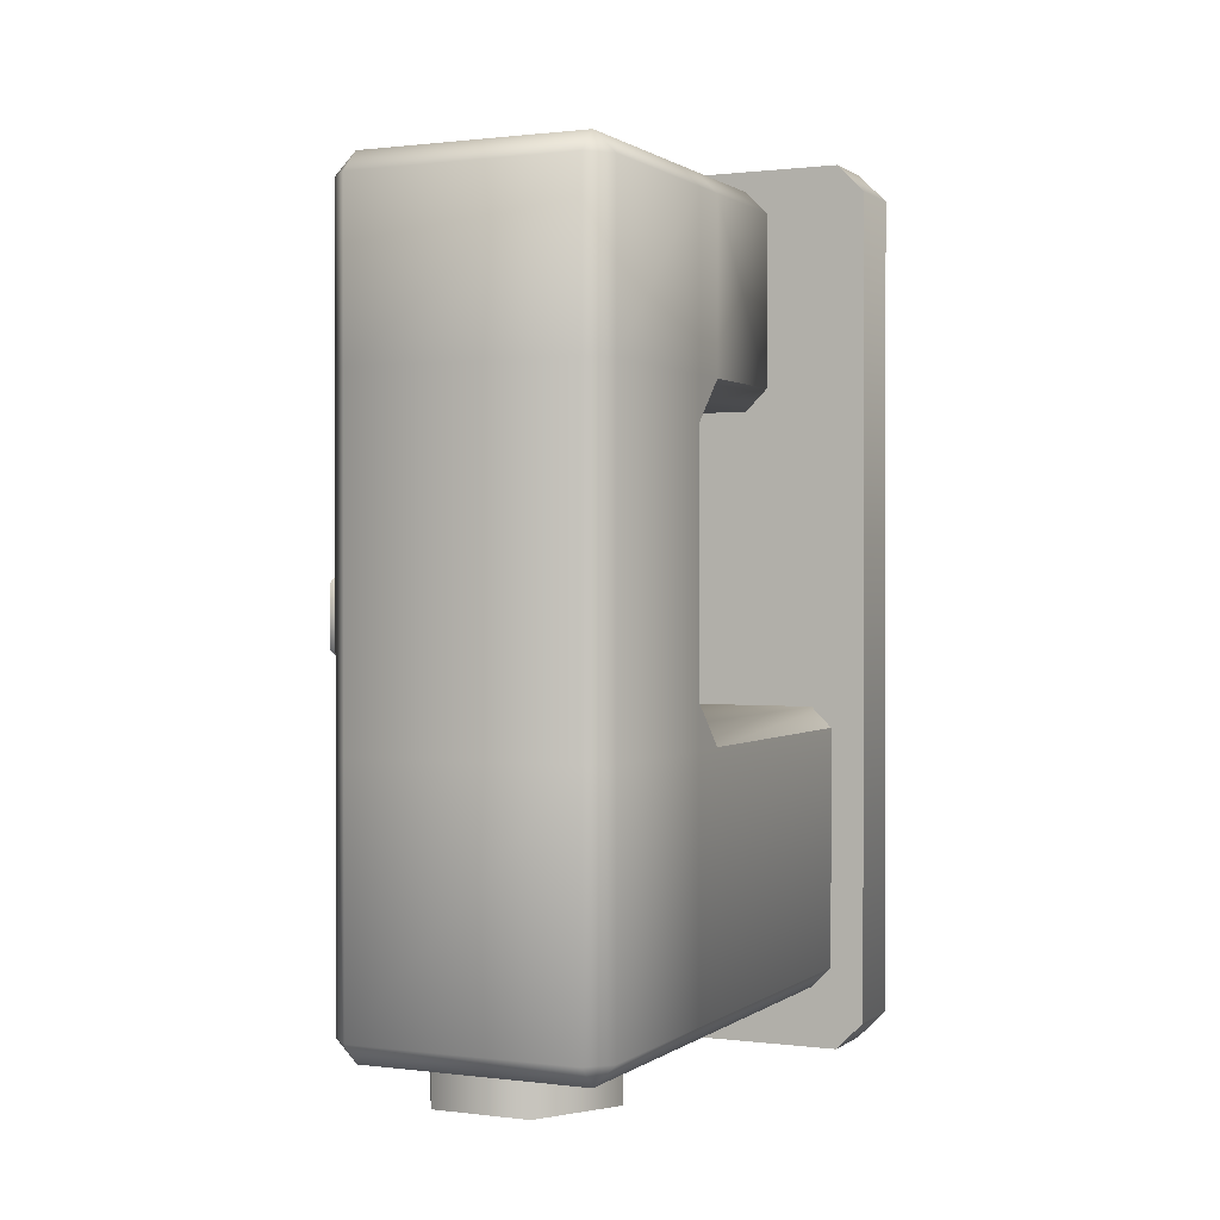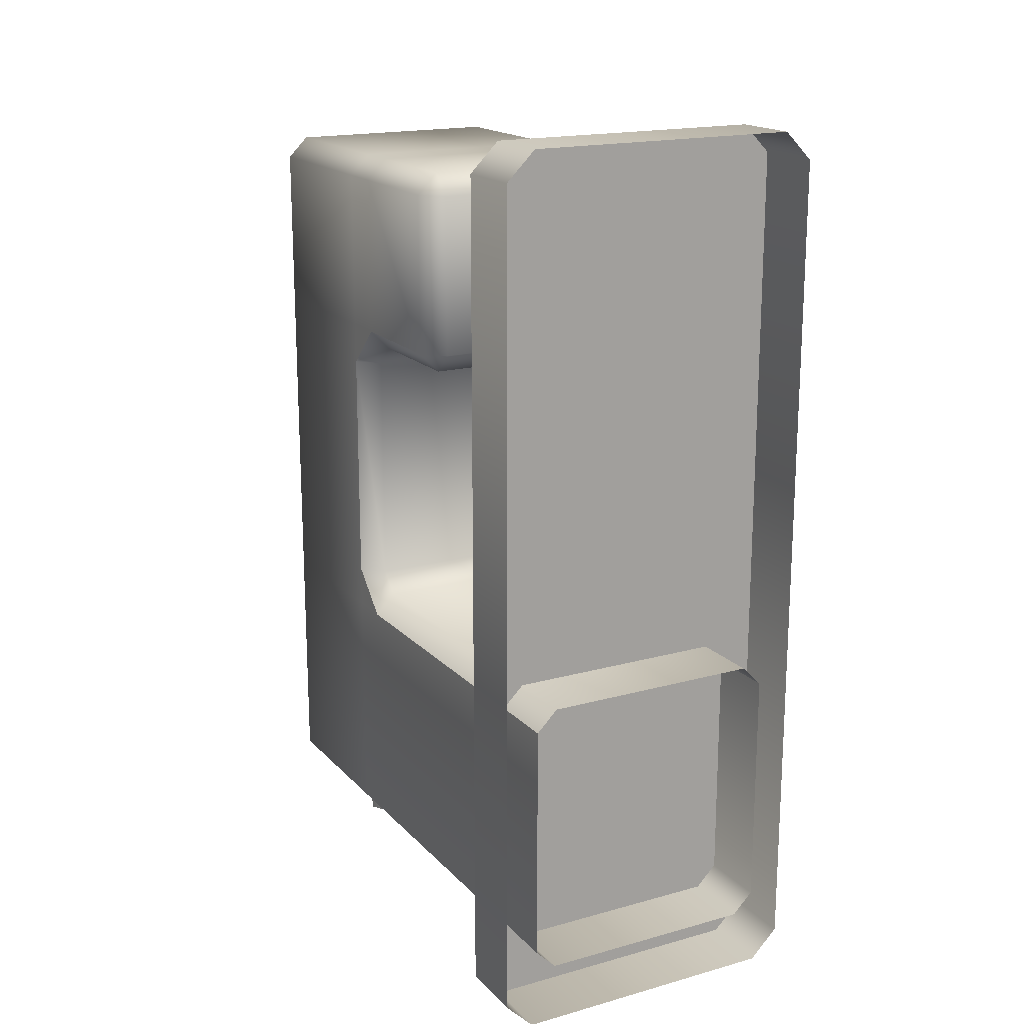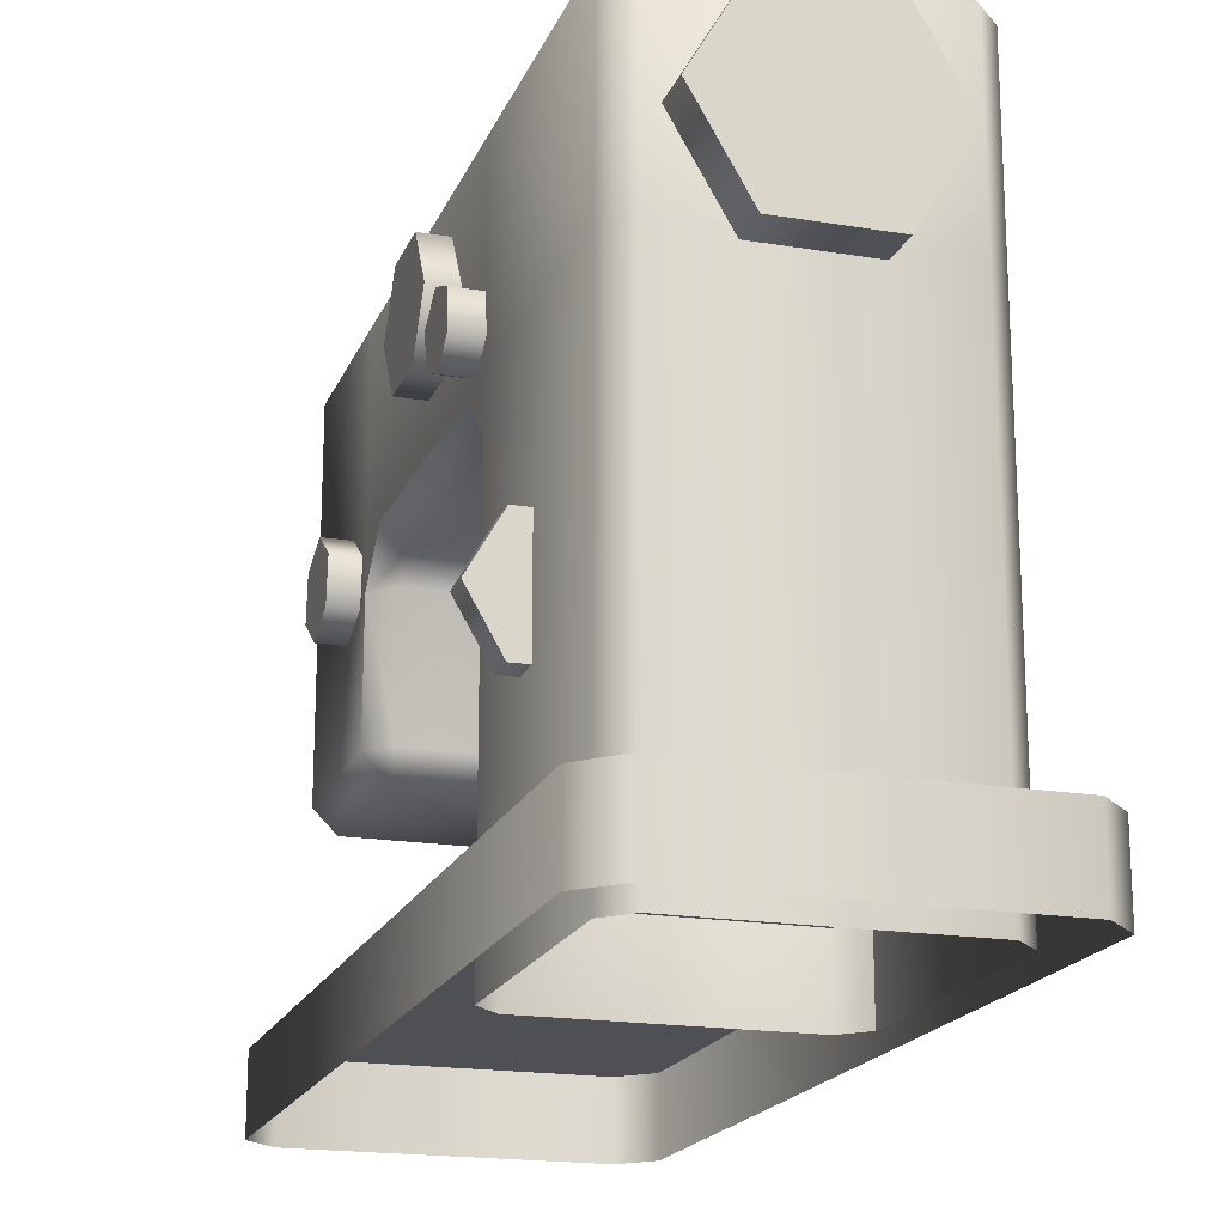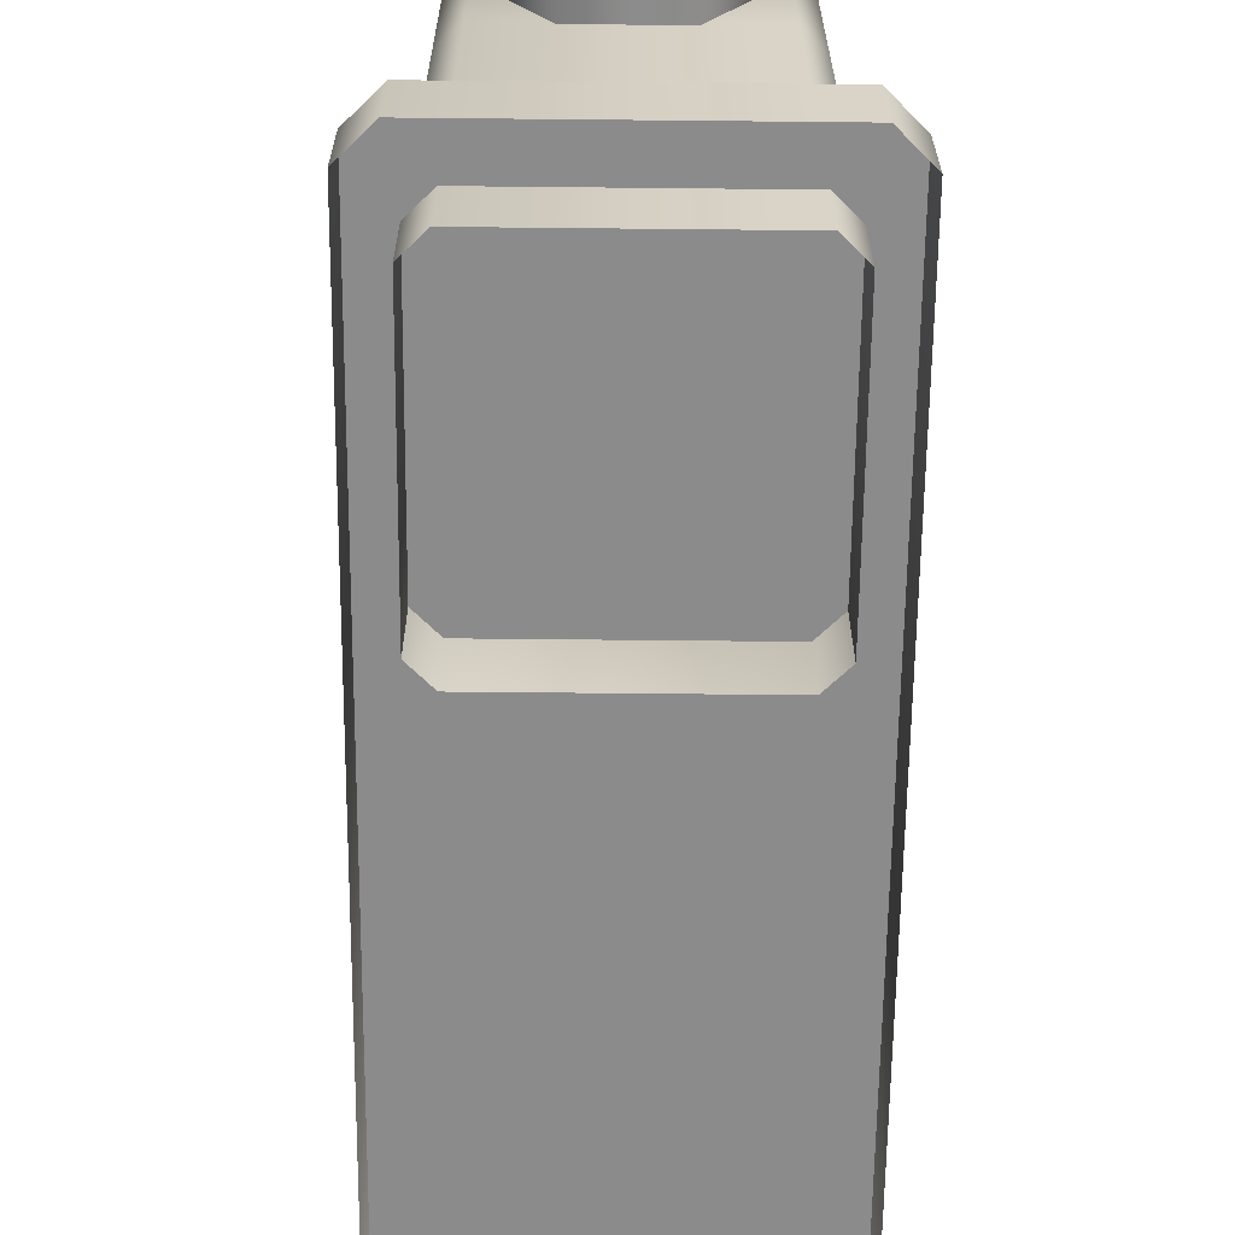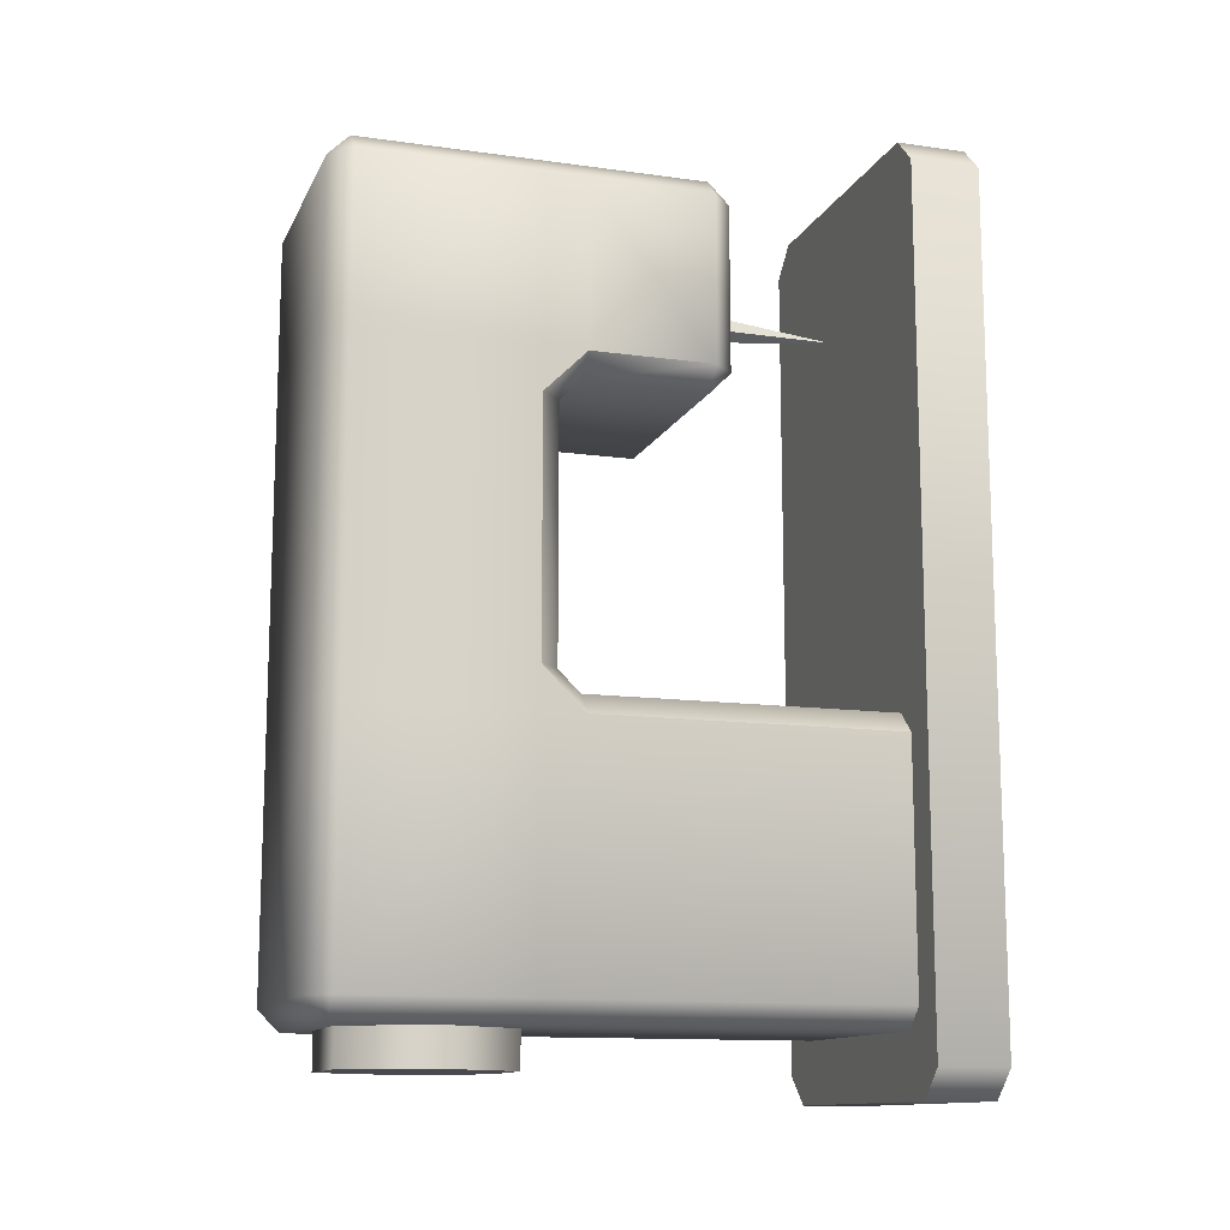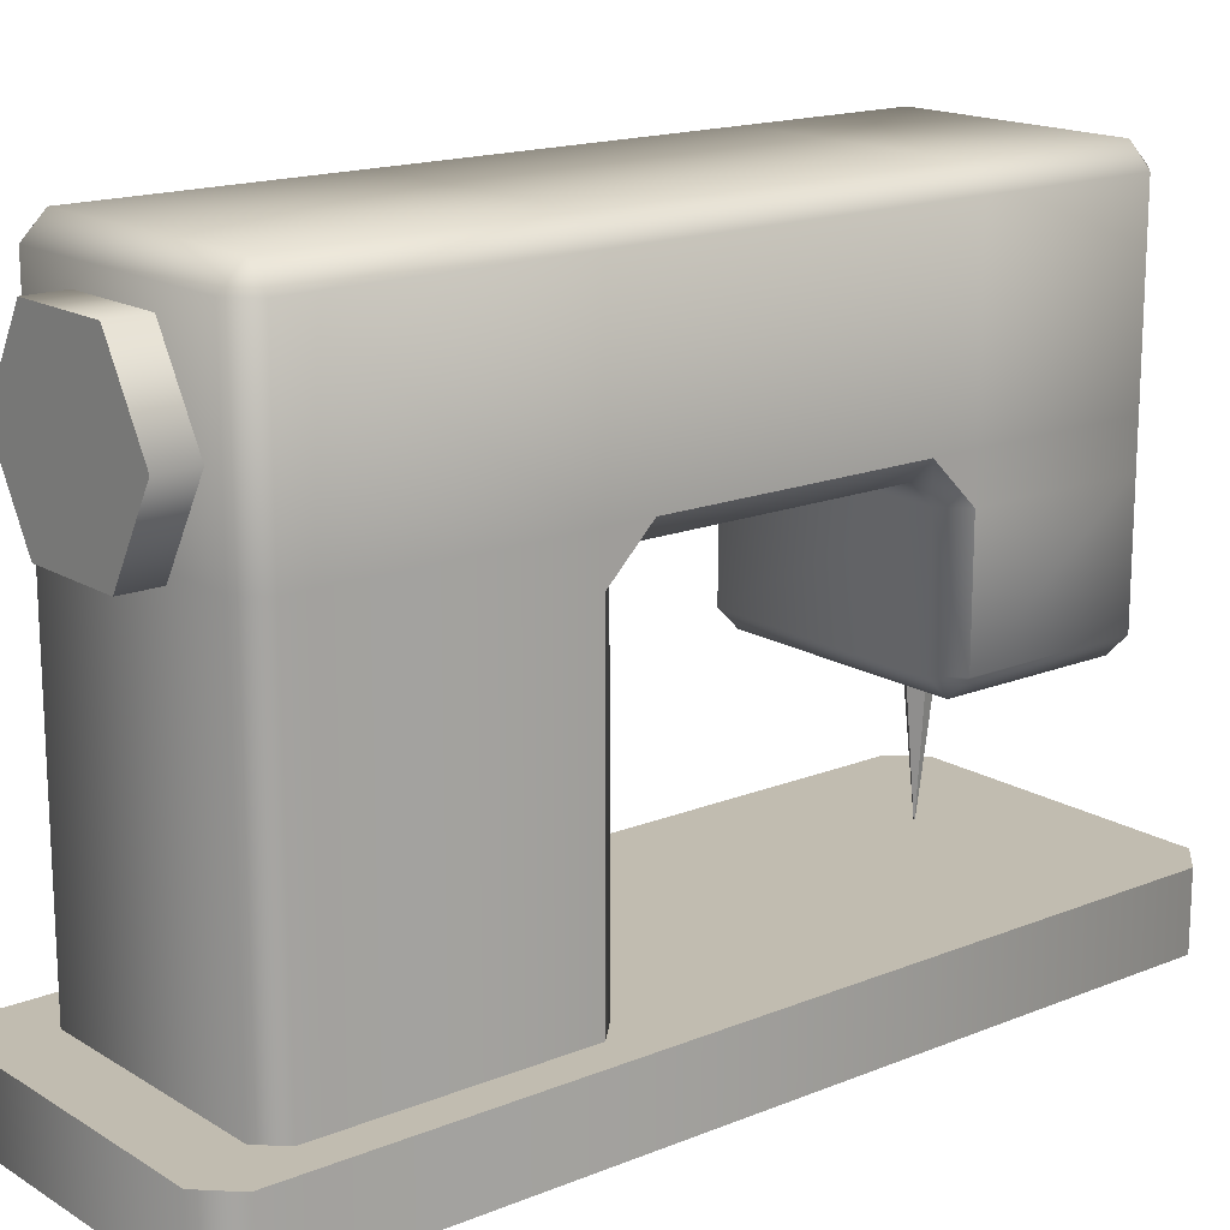
<metadata>
{"format":"obj","ext":"obj","renderer":"f3d","projection":"perspective","resolution":1024,"background":"white","views":[{"elev":0.7,"azim":-155.2,"up":"+Z"},{"elev":17.7,"azim":-28.5,"up":"+Z"},{"elev":-18.7,"azim":162.4,"up":"+Y"},{"elev":-64.0,"azim":179.4,"up":"+Y"},{"elev":-12.7,"azim":-107.9,"up":"+Z"},{"elev":16.5,"azim":-129.4,"up":"+Y"}]}
</metadata>
<code>
g Naehmaschine
v -0.1574 0 1.02
v -0.19 0 0.9874
v -0.19 0.08 0.9874
v -0.1574 0.08 1.02
v -0.19 0 0.03263
v -0.1574 0 -0
v -0.1574 0.08 -0
v -0.19 0.08 0.03263
v 0.19 0 0.9874
v 0.1574 0 1.02
v 0.1574 0.08 1.02
v 0.19 0.08 0.9874
v 0.1574 0 -0
v 0.19 0 0.03263
v 0.19 0.08 0.03263
v 0.1574 0.08 -0
v -0.127 0 0.3957
v -0.151 0 0.3717
v -0.151 0.6752 0.4197
v -0.127 0.6992 0.4197
v -0.127 0.6992 0.3717
v -0.151 0.6752 0.3717
v -0.151 0 0.094
v -0.127 0 0.07
v -0.151 0.6752 0.094
v -0.127 0.6992 0.094
v -0.127 0.6752 0.07
v 0.151 0 0.3717
v 0.127 0 0.3957
v 0.151 0.6752 0.3717
v 0.127 0.6992 0.3717
v 0.127 0.6992 0.4197
v 0.151 0.6752 0.4197
v 0.127 0 0.07
v 0.151 0 0.094
v 0.127 0.6752 0.07
v 0.127 0.6992 0.094
v 0.151 0.6752 0.094
v -0.151 0.4763 0.4197
v -0.151 0.4763 0.3717
v -0.151 0.4283 0.3717
v -0.127 0.4283 0.3957
v -0.127 0.4523 0.4197
v -0.151 0.4283 0.094
v -0.151 0.4763 0.094
v -0.127 0.4763 0.07
v -0.127 0.4283 0.07
v 0.127 0.4283 0.07
v 0.127 0.4763 0.07
v 0.151 0.4763 0.094
v 0.151 0.4283 0.094
v 0.151 0.4283 0.3717
v 0.151 0.4763 0.3717
v 0.151 0.4763 0.4197
v 0.127 0.4523 0.4197
v 0.127 0.4283 0.3957
v -0.151 0.4763 0.935
v -0.151 0.4283 0.935
v -0.127 0.4283 0.959
v -0.127 0.4763 0.959
v -0.151 0.6752 0.935
v -0.127 0.6752 0.959
v -0.127 0.6992 0.935
v 0.127 0.6992 0.935
v 0.127 0.6752 0.959
v 0.151 0.6752 0.935
v 0.151 0.4763 0.935
v 0.127 0.4763 0.959
v 0.127 0.4283 0.959
v 0.151 0.4283 0.935
v -0.151 0.4283 0.7473
v -0.151 0.4763 0.7473
v -0.151 0.4763 0.6993
v -0.127 0.4523 0.6993
v -0.127 0.4283 0.7233
v -0.151 0.6752 0.6993
v -0.151 0.6752 0.7473
v -0.127 0.6992 0.7473
v -0.127 0.6992 0.6993
v 0.151 0.6752 0.7473
v 0.151 0.6752 0.6993
v 0.127 0.6992 0.6993
v 0.127 0.6992 0.7473
v 0.151 0.4763 0.6993
v 0.151 0.4763 0.7473
v 0.151 0.4283 0.7473
v 0.127 0.4283 0.7233
v 0.127 0.4523 0.6993
v 0.127 0.2886 0.959
v 0.127 0.2646 0.935
v 0.151 0.2886 0.935
v -0.127 0.2886 0.959
v -0.151 0.2886 0.935
v -0.127 0.2646 0.935
v -0.151 0.2886 0.7473
v -0.127 0.2886 0.7233
v -0.127 0.2646 0.7473
v 0.151 0.2886 0.7473
v 0.127 0.2646 0.7473
v 0.127 0.2886 0.7233
v 0.06984 0.2657 0.2646
v 0.06984 0.2657 0.2346
v 0.1028 0.2086 0.2646
v 0.1028 0.2086 0.2346
v 0.1688 0.2086 0.2646
v 0.1688 0.2086 0.2346
v 0.2018 0.2657 0.2646
v 0.2018 0.2657 0.2346
v 0.1688 0.3229 0.2646
v 0.1688 0.3229 0.2346
v 0.1028 0.3229 0.2646
v 0.1028 0.3229 0.2346
v -0.1056 0.5598 0.08228
v -0.1056 0.5598 0.02835
v -0.05153 0.4661 0.08228
v -0.05153 0.4661 0.02835
v 0.05669 0.4661 0.08228
v 0.05669 0.4661 0.02835
v 0.1108 0.5598 0.08228
v 0.1108 0.5598 0.02835
v 0.05669 0.6535 0.08228
v 0.05669 0.6535 0.02835
v -0.05153 0.6535 0.08228
v -0.05153 0.6535 0.02835
v 0.151 0.466 0.7601
v 0.181 0.466 0.7601
v 0.151 0.4193 0.765
v 0.181 0.4193 0.765
v 0.151 0.4002 0.808
v 0.181 0.4002 0.808
v 0.151 0.4279 0.846
v 0.181 0.4279 0.846
v 0.151 0.4746 0.841
v 0.181 0.4746 0.841
v 0.151 0.4937 0.7981
v 0.181 0.4937 0.7981
v 0.151 0.5451 0.369
v 0.181 0.5451 0.369
v 0.151 0.5071 0.3642
v 0.181 0.5071 0.3642
v 0.151 0.4839 0.3946
v 0.181 0.4839 0.3946
v 0.151 0.4987 0.4299
v 0.181 0.4987 0.4299
v 0.151 0.5367 0.4347
v 0.181 0.5367 0.4347
v 0.151 0.5598 0.4043
v 0.181 0.5598 0.4043
v 0.151 0.58 0.44
v 0.181 0.58 0.44
v 0.151 0.5228 0.473
v 0.181 0.5228 0.473
v 0.151 0.5228 0.539
v 0.181 0.5228 0.539
v 0.151 0.58 0.572
v 0.181 0.58 0.572
v 0.151 0.6372 0.539
v 0.181 0.6372 0.539
v 0.151 0.6372 0.473
v 0.181 0.6372 0.473
v 0 0.1037 0.8403
v 0 0.2677 0.8231
v 0.000699 0.1037 0.8408
v 0.01712 0.2677 0.8356
v 0.000432 0.1037 0.8416
v 0.01058 0.2677 0.8557
v -0.000432 0.1037 0.8416
v -0.01058 0.2677 0.8557
v -0.000699 0.1037 0.8408
v -0.01712 0.2677 0.8356
f 10 11 4 1
f 14 15 12 9
f 15 16 7 8 3 4 11 12
f 2 3 8 5
f 6 7 16 13
f 1 4 3 2
f 7 6 5 8
f 15 14 13 16
f 11 10 9 12
f 37 26 21 31
f 35 51 52 28
f 54 33 81 84
f 83 78 63 64
f 32 20 79 82
f 19 39 73 76
f 50 38 30 53
f 46 27 36 49
f 29 56 42 17
f 58 71 95 93
f 86 70 91 98
f 85 80 66 67
f 77 72 57 61
f 68 65 62 60
f 24 47 48 34
f 43 55 88 74
f 40 22 25 45
f 97 99 90 94
f 69 59 92 89
f 75 87 100 96
f 19 20 21 22
f 25 26 27
f 30 31 32 33
f 36 37 38
f 44 45 46 47
f 48 49 50 51
f 52 53 54
f 57 58 59 60
f 61 62 63
f 64 65 66
f 67 68 69 70
f 71 72 73
f 76 77 78 79
f 80 81 82 83
f 84 85 86
f 89 90 91
f 92 93 94
f 95 96 97
f 98 99 100
f 39 19 22 40
f 21 26 25 22
f 47 24 23 44
f 26 37 36 27
f 51 35 34 48
f 37 31 30 38
f 56 29 28 52
f 31 21 20 32
f 17 42 41 18
f 27 46 45 25
f 38 50 49 36
f 33 54 53 30
f 55 43 42 56
f 50 53 52 51
f 46 49 48 47
f 40 45 44 41
f 60 62 61 57
f 64 63 62 65
f 65 68 67 66
f 68 60 59 69
f 71 58 57 72
f 79 20 19 76
f 83 64 66 80
f 88 55 54 84
f 43 74 73 39
f 63 78 77 61
f 32 82 81 33
f 70 86 85 67
f 87 75 74 88
f 78 83 82 79
f 80 85 84 81
f 72 77 76 73
f 89 92 94 90
f 97 94 93 95
f 90 99 98 91
f 99 97 96 100
f 58 93 92 59
f 91 70 69 89
f 86 98 100 87
f 95 71 75 96
f 18 41 44 23
f 75 71 73 74
f 56 52 54 55
f 88 84 86 87
f 39 40 41
f 43 39 41 42
f 101 102 104 103
f 103 104 106 105
f 105 106 108 107
f 107 108 110 109
f 104 102 112 110 108 106
f 109 110 112 111
f 111 112 102 101
f 101 103 105 107 109 111
f 113 114 116 115
f 115 116 118 117
f 117 118 120 119
f 119 120 122 121
f 116 114 124 122 120 118
f 121 122 124 123
f 123 124 114 113
f 125 126 128 127
f 127 128 130 129
f 129 130 132 131
f 131 132 134 133
f 128 126 136 134 132 130
f 133 134 136 135
f 135 136 126 125
f 137 138 140 139
f 139 140 142 141
f 141 142 144 143
f 143 144 146 145
f 140 138 148 146 144 142
f 145 146 148 147
f 147 148 138 137
f 149 150 152 151
f 151 152 154 153
f 153 154 156 155
f 155 156 158 157
f 152 150 160 158 156 154
f 157 158 160 159
f 159 160 150 149
f 161 162 164 163
f 163 164 166 165
f 165 166 168 167
f 167 168 170 169
f 169 170 162 161

</code>
